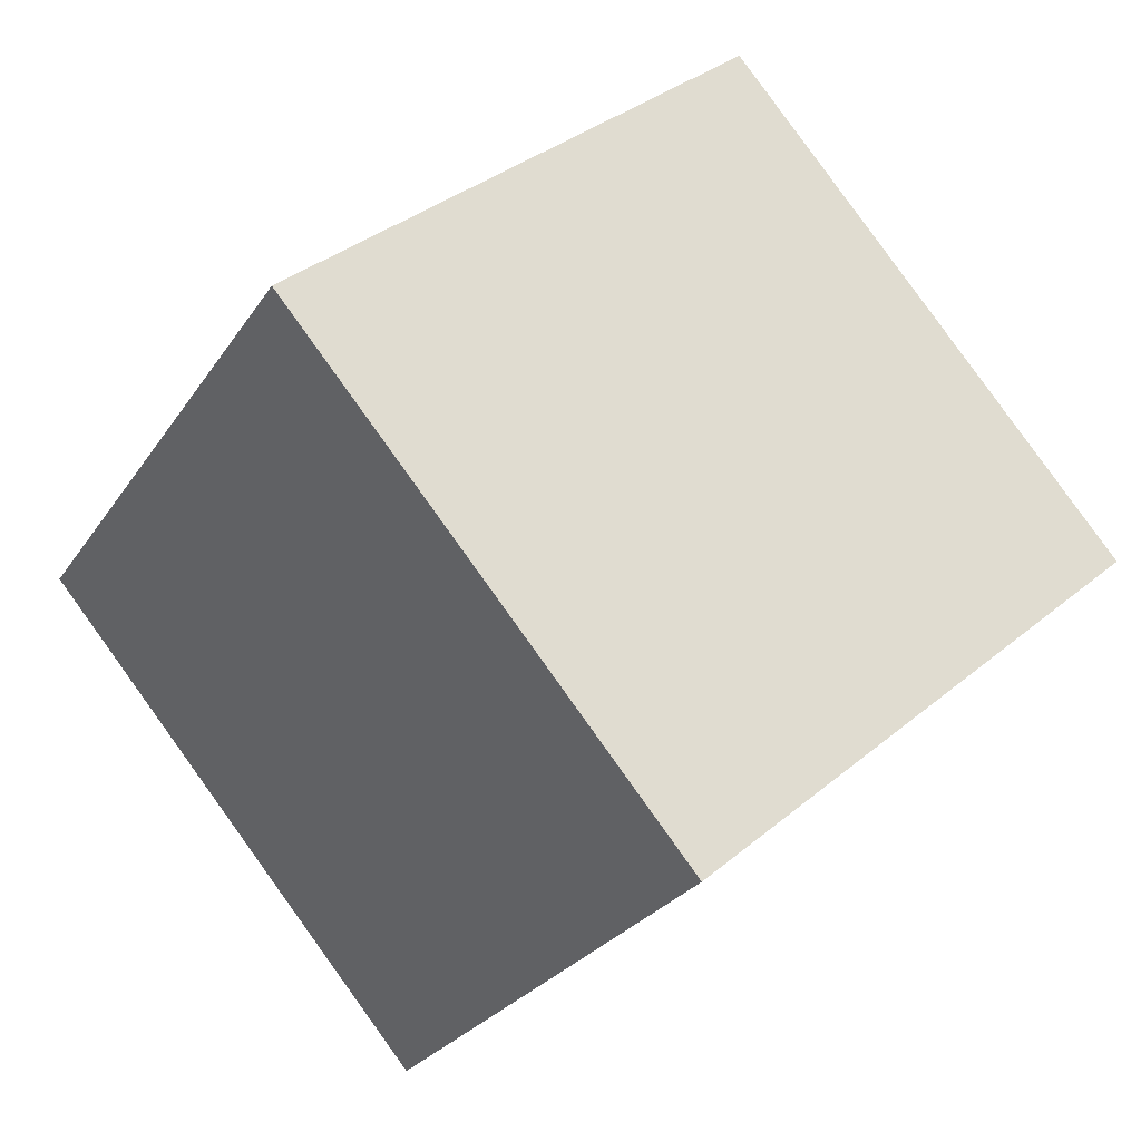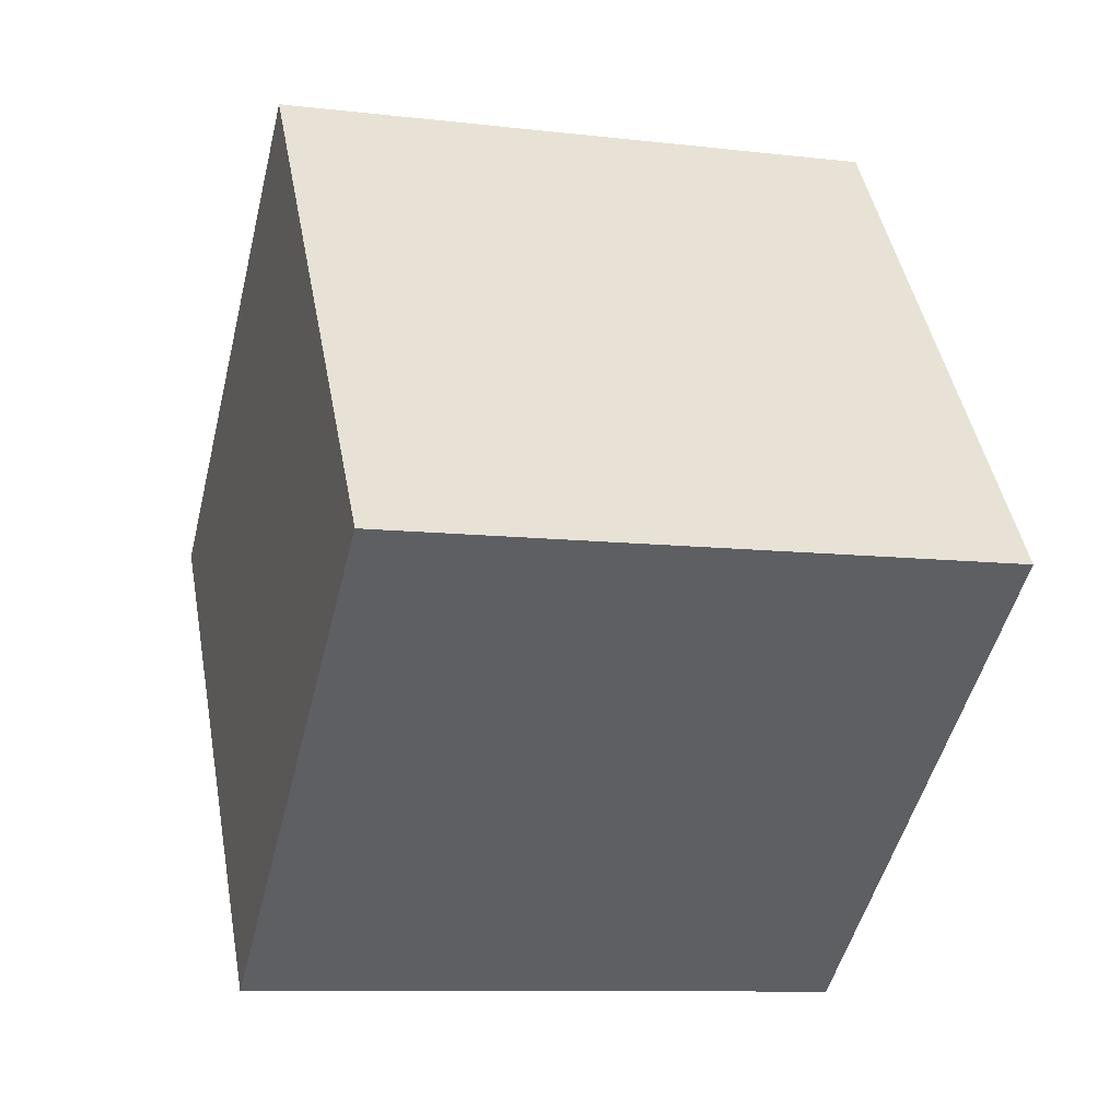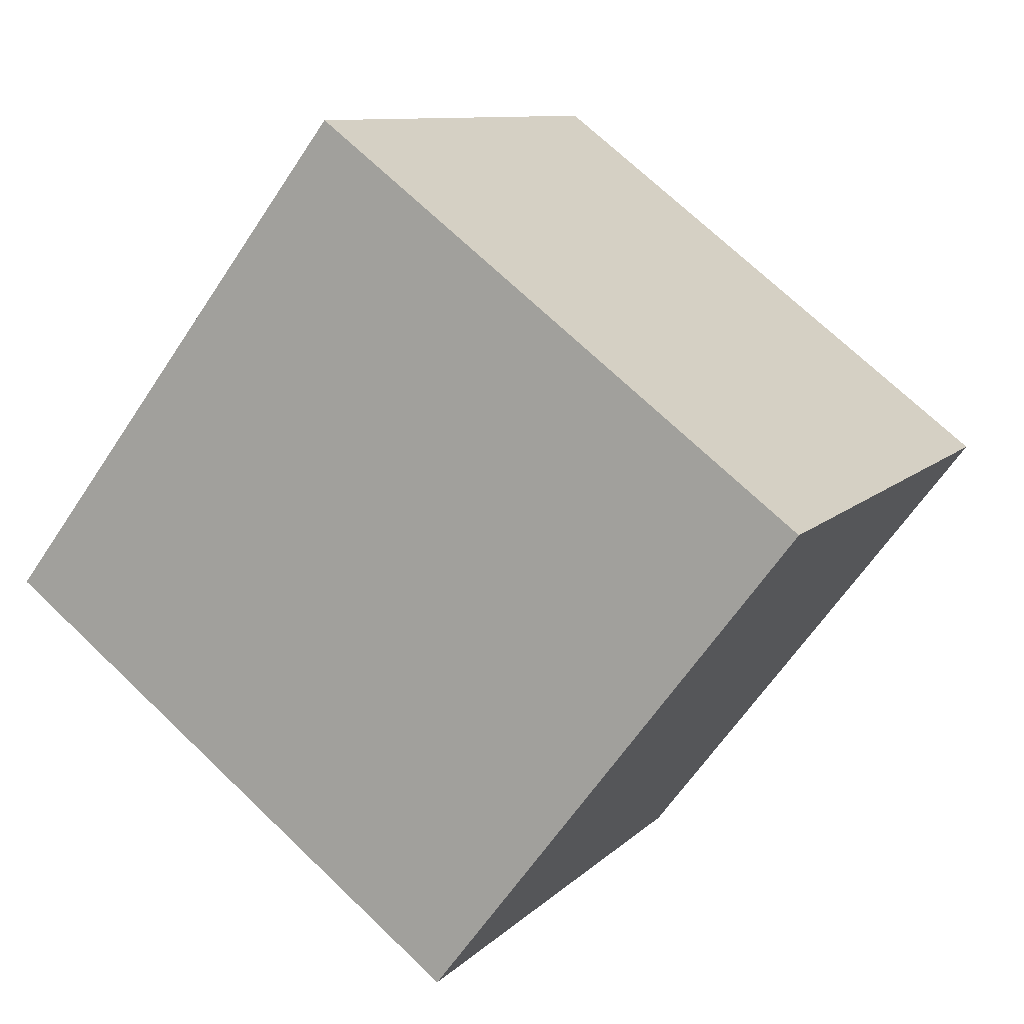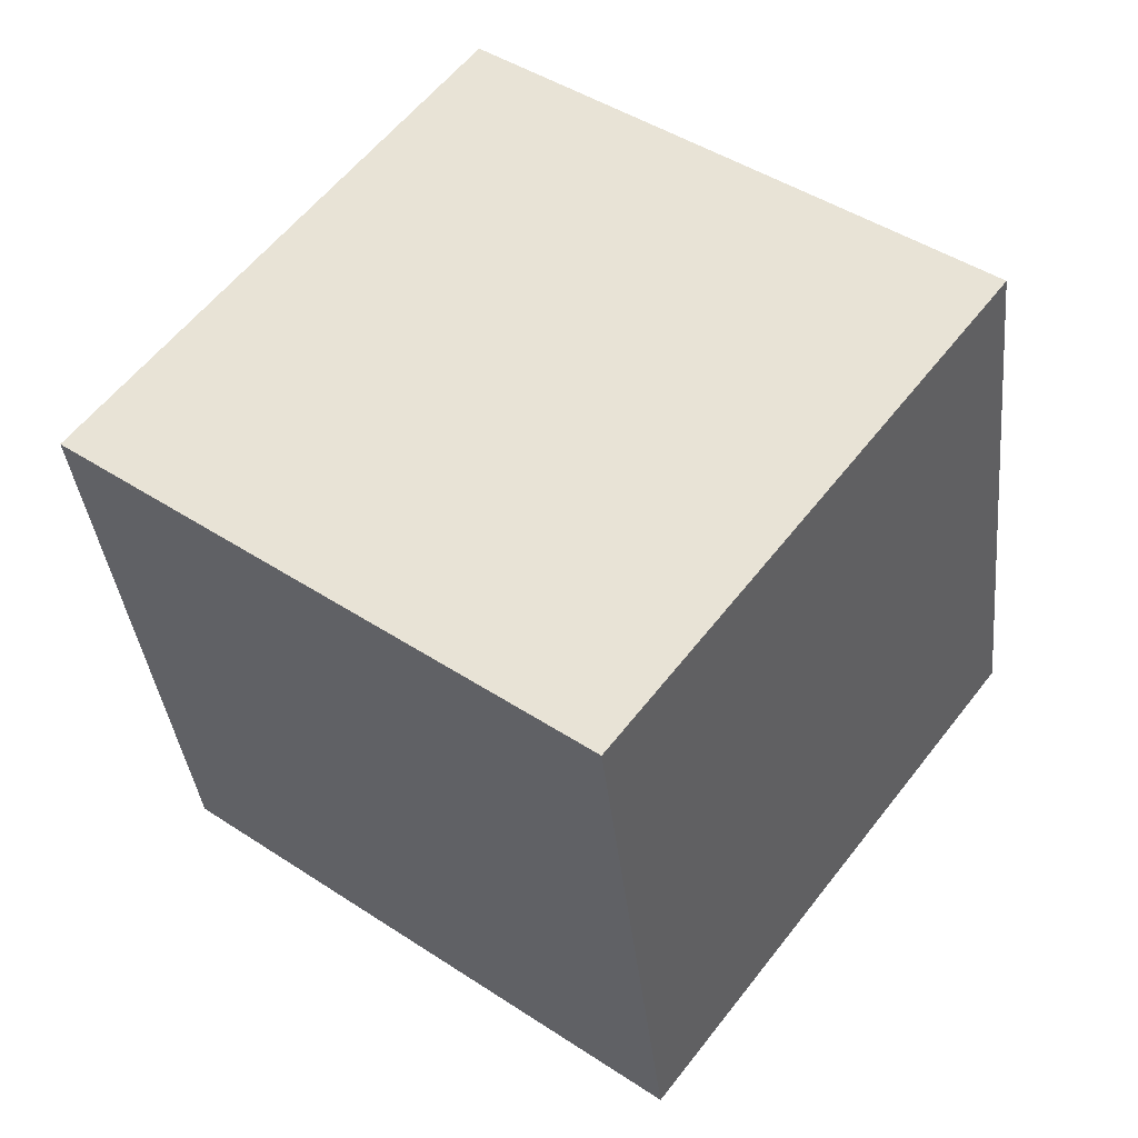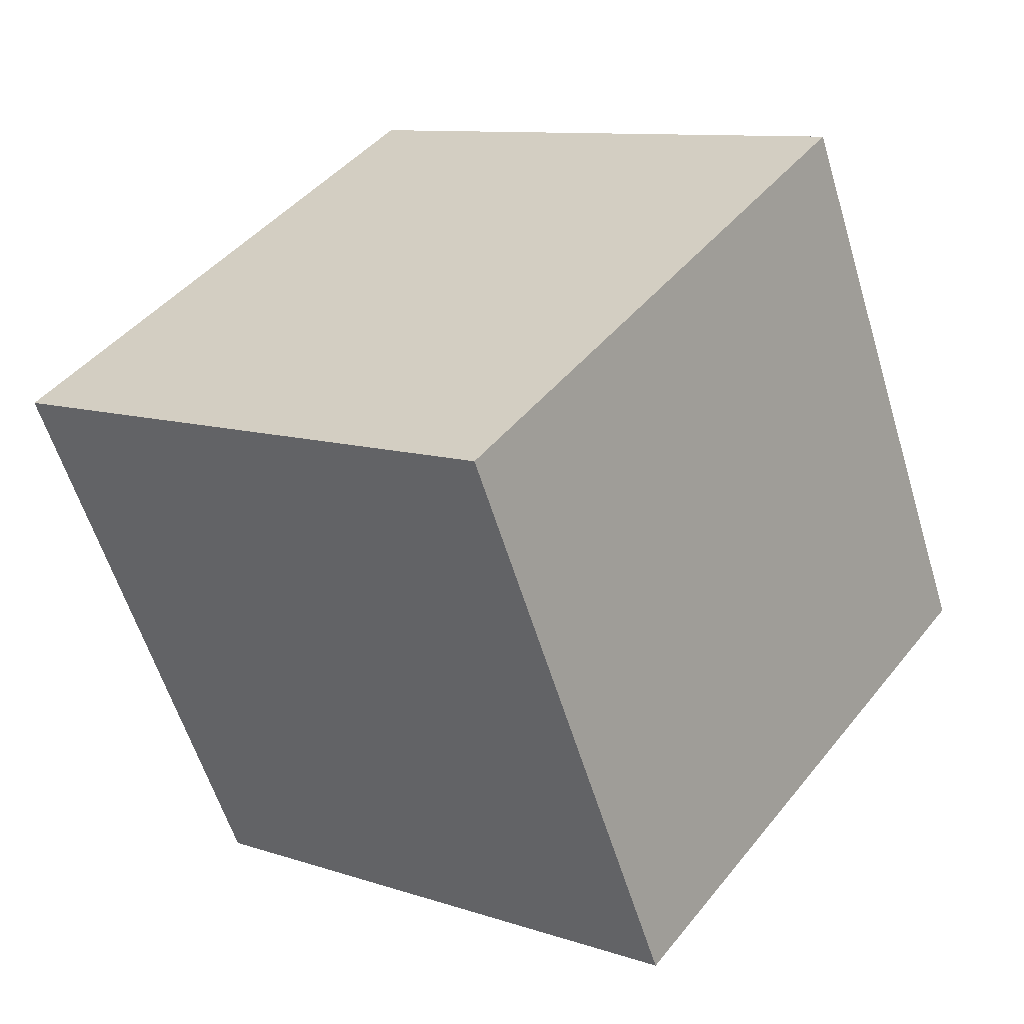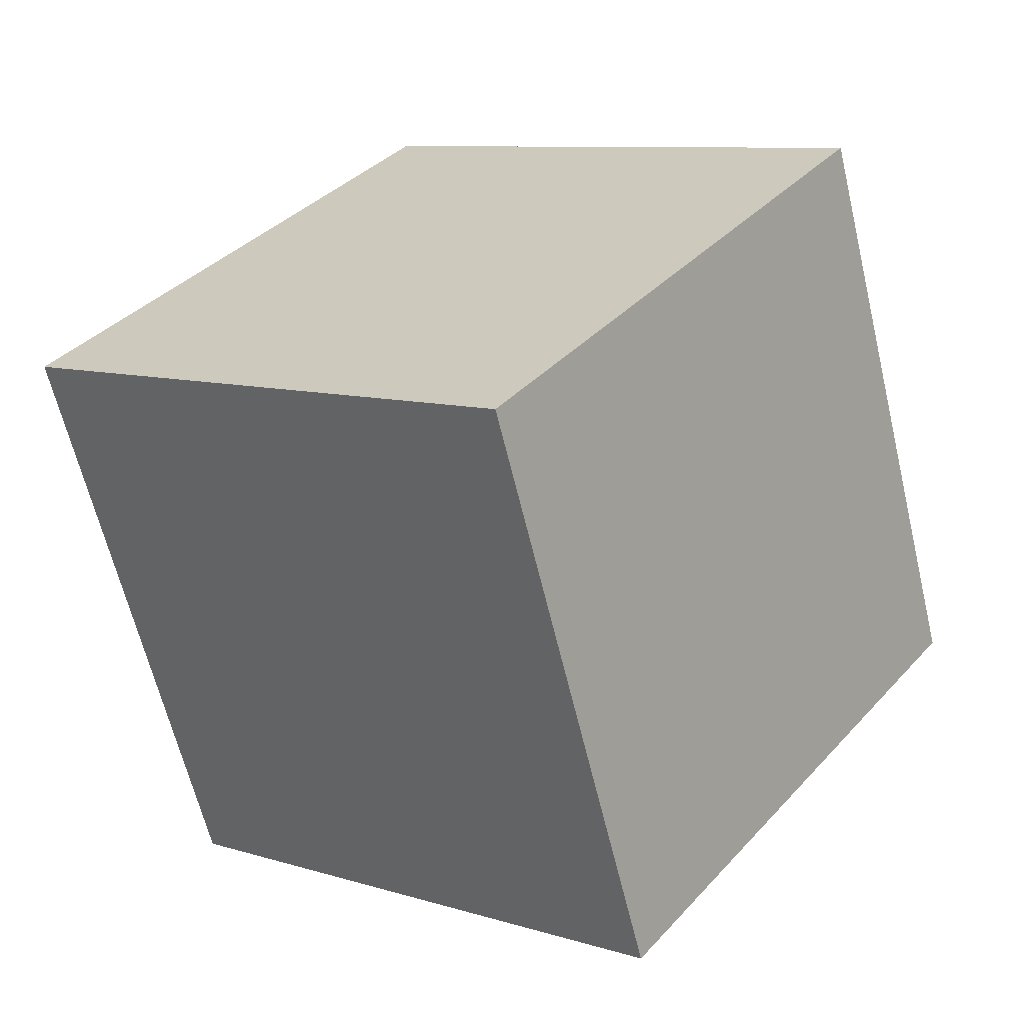
<metadata>
{"format":"obj","ext":"obj","renderer":"f3d","projection":"perspective","resolution":1024,"background":"white","views":[{"elev":35.9,"azim":132.7,"up":"+Z"},{"elev":-9.6,"azim":-17.0,"up":"+Y"},{"elev":9.9,"azim":114.8,"up":"+Y"},{"elev":-37.7,"azim":96.0,"up":"+Z"},{"elev":-59.0,"azim":106.9,"up":"+Z"},{"elev":-63.9,"azim":103.5,"up":"+Y"}]}
</metadata>
<code>
o Cube
v -1 -1.401 -0.1907
v -1 -0.1907 1.401
v -1 0.1907 -1.401
v -1 1.401 0.1907
v 1 -1.401 -0.1907
v 1 -0.1907 1.401
v 1 0.1907 -1.401
v 1 1.401 0.1907
f 1 2 4 3
f 3 4 8 7
f 7 8 6 5
f 5 6 2 1
f 3 7 5 1
f 8 4 2 6

</code>
